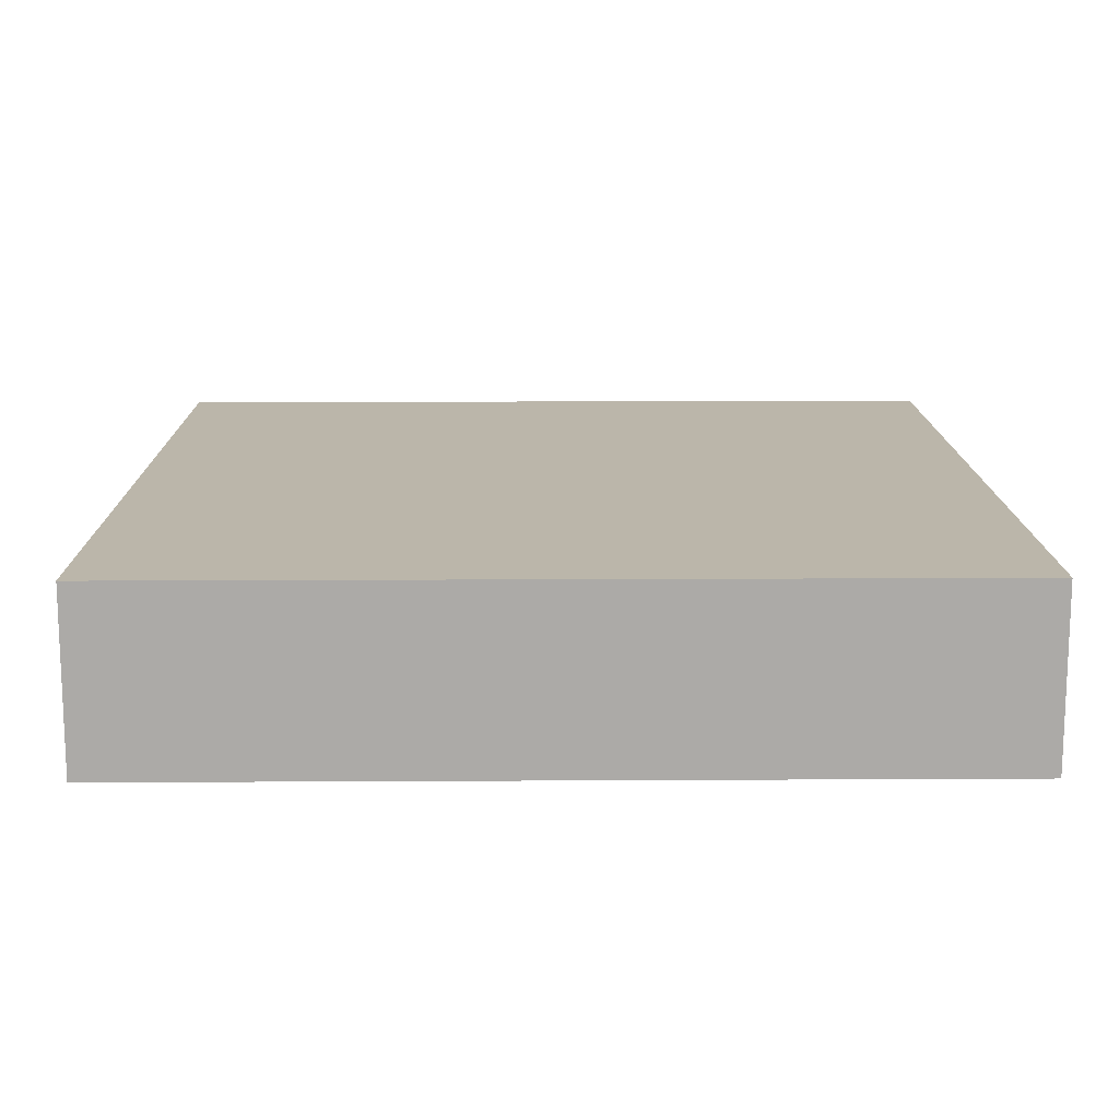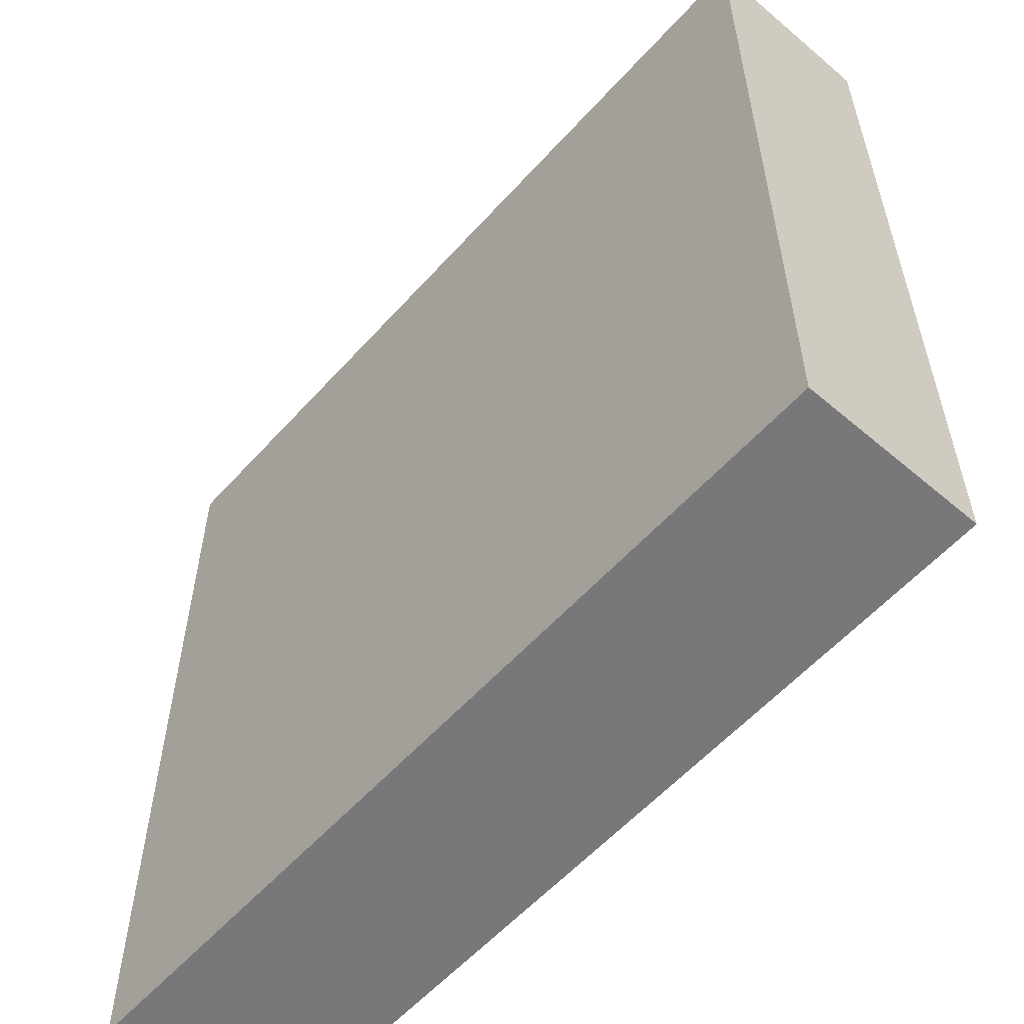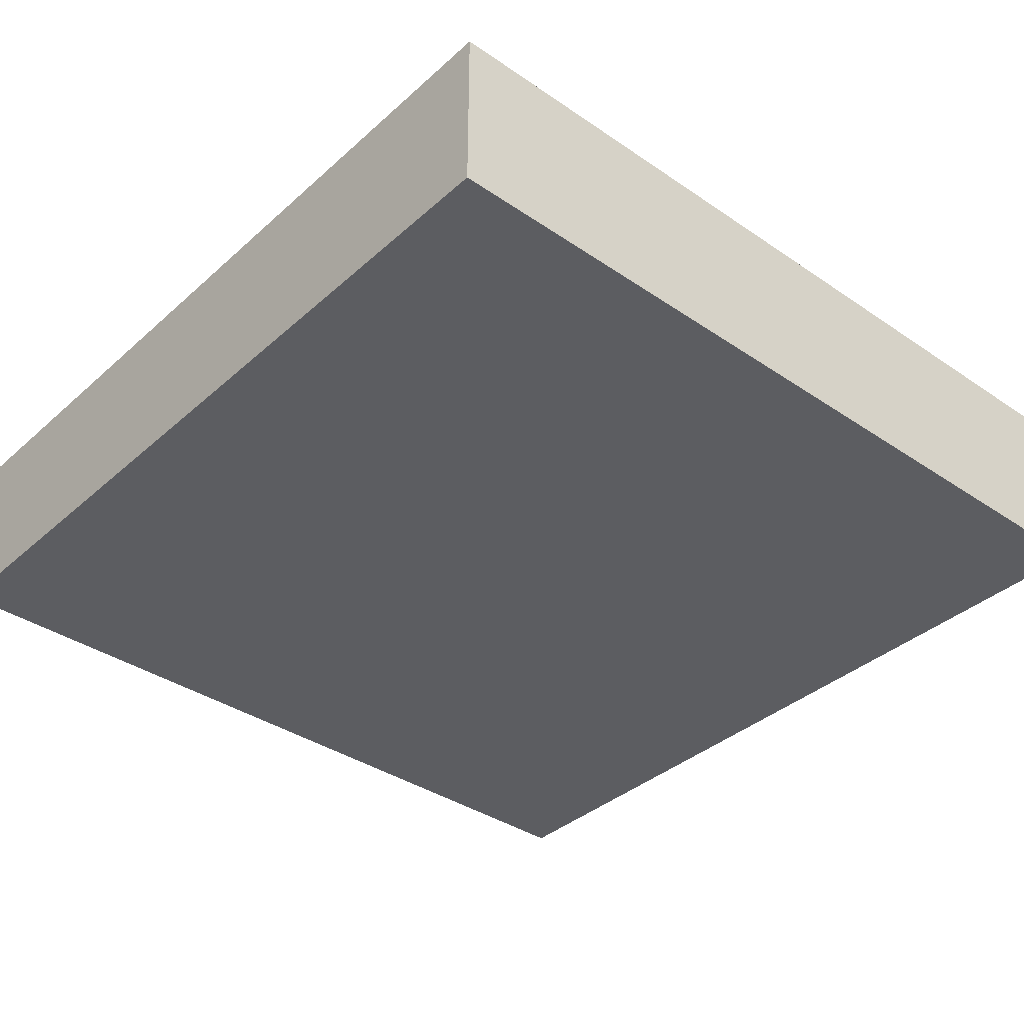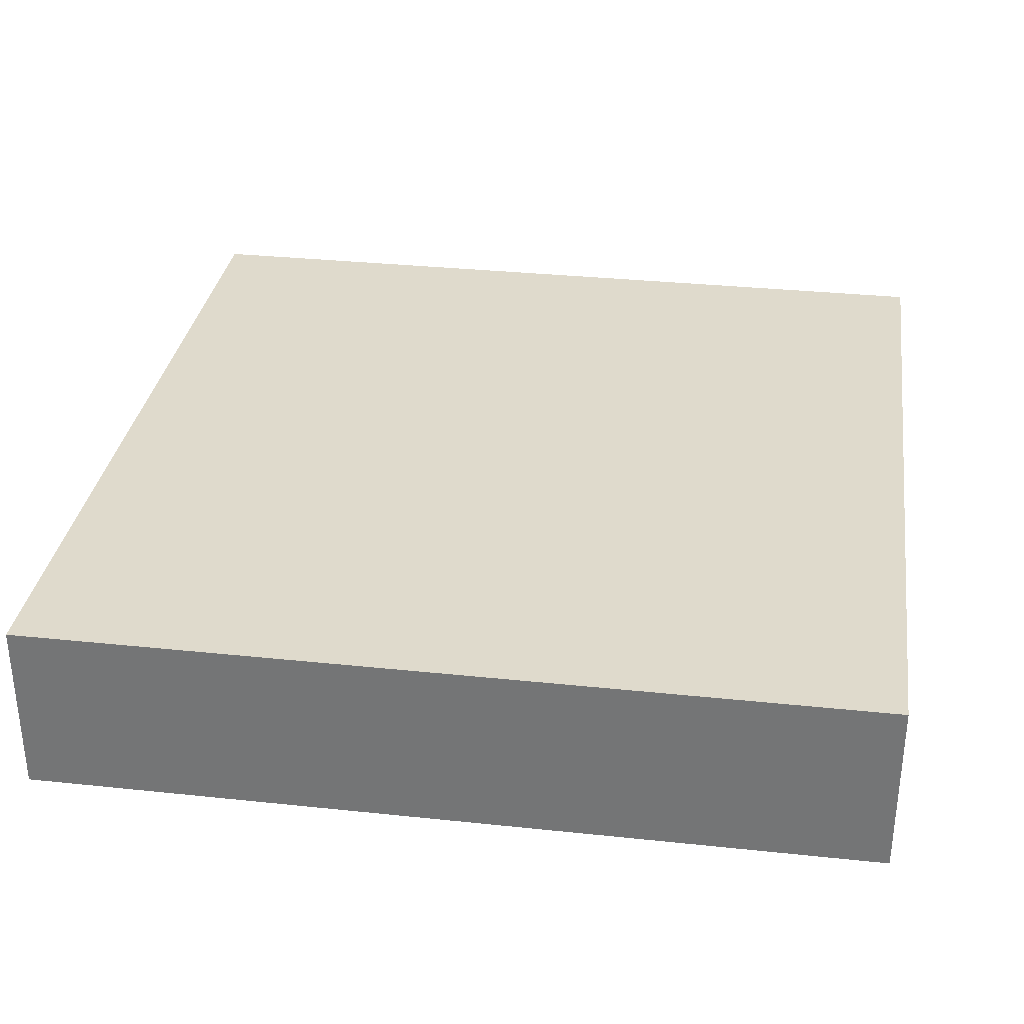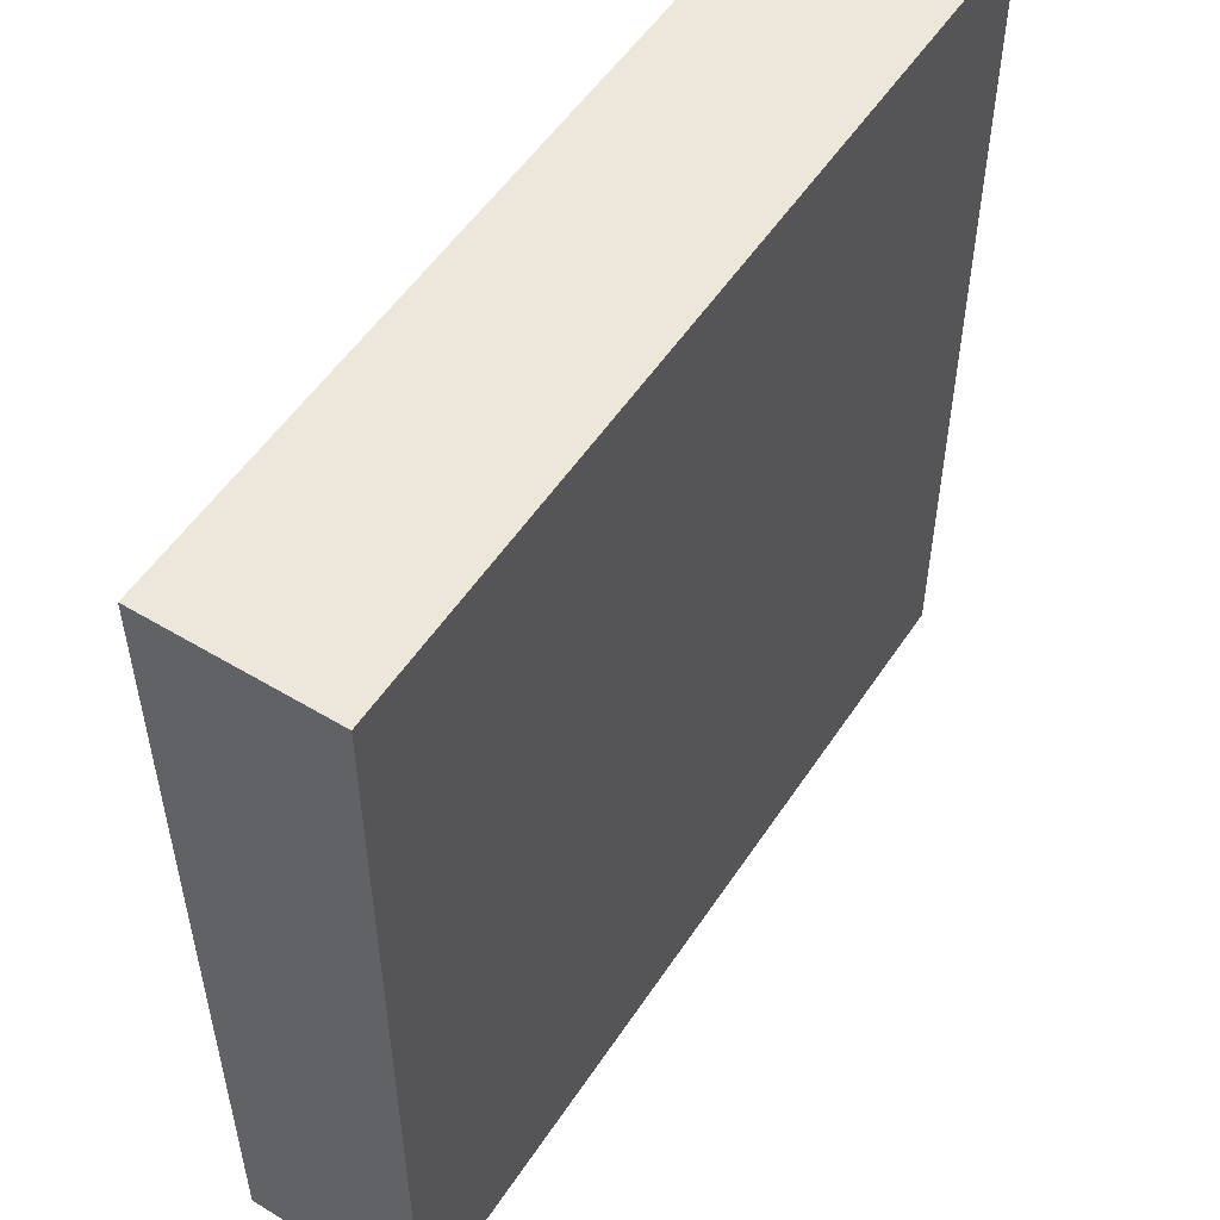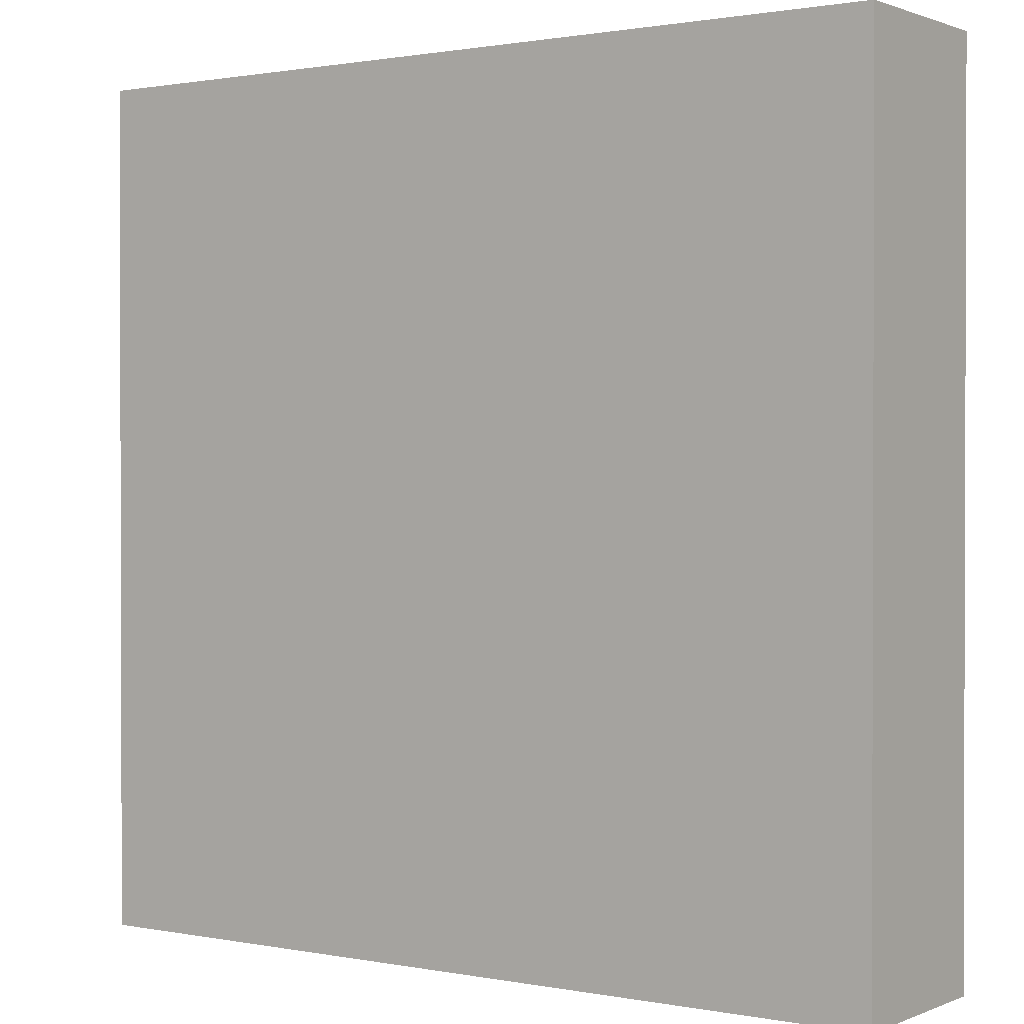
<metadata>
{"format":"obj","ext":"obj","renderer":"f3d","projection":"perspective","resolution":1024,"background":"white","views":[{"elev":14.0,"azim":179.3,"up":"+Y"},{"elev":-57.5,"azim":48.6,"up":"+Z"},{"elev":-37.0,"azim":48.7,"up":"+Y"},{"elev":32.4,"azim":-171.6,"up":"+Y"},{"elev":53.4,"azim":122.7,"up":"+Z"},{"elev":1.0,"azim":-144.9,"up":"+Z"}]}
</metadata>
<code>
g Mesh1 Model
v -445445 0 -361807
v 309631 0 -361807
v 309631 0 393269
v -445445 0 393269
f 1 2 3 4
v -445445 157859 -361807
v 309631 157859 -361807
f 2 1 5 6
v -445445 157859 393269
f 1 4 7 5
v 309631 157859 393269
f 4 3 8 7
f 3 2 6 8
f 6 5 7 8

</code>
